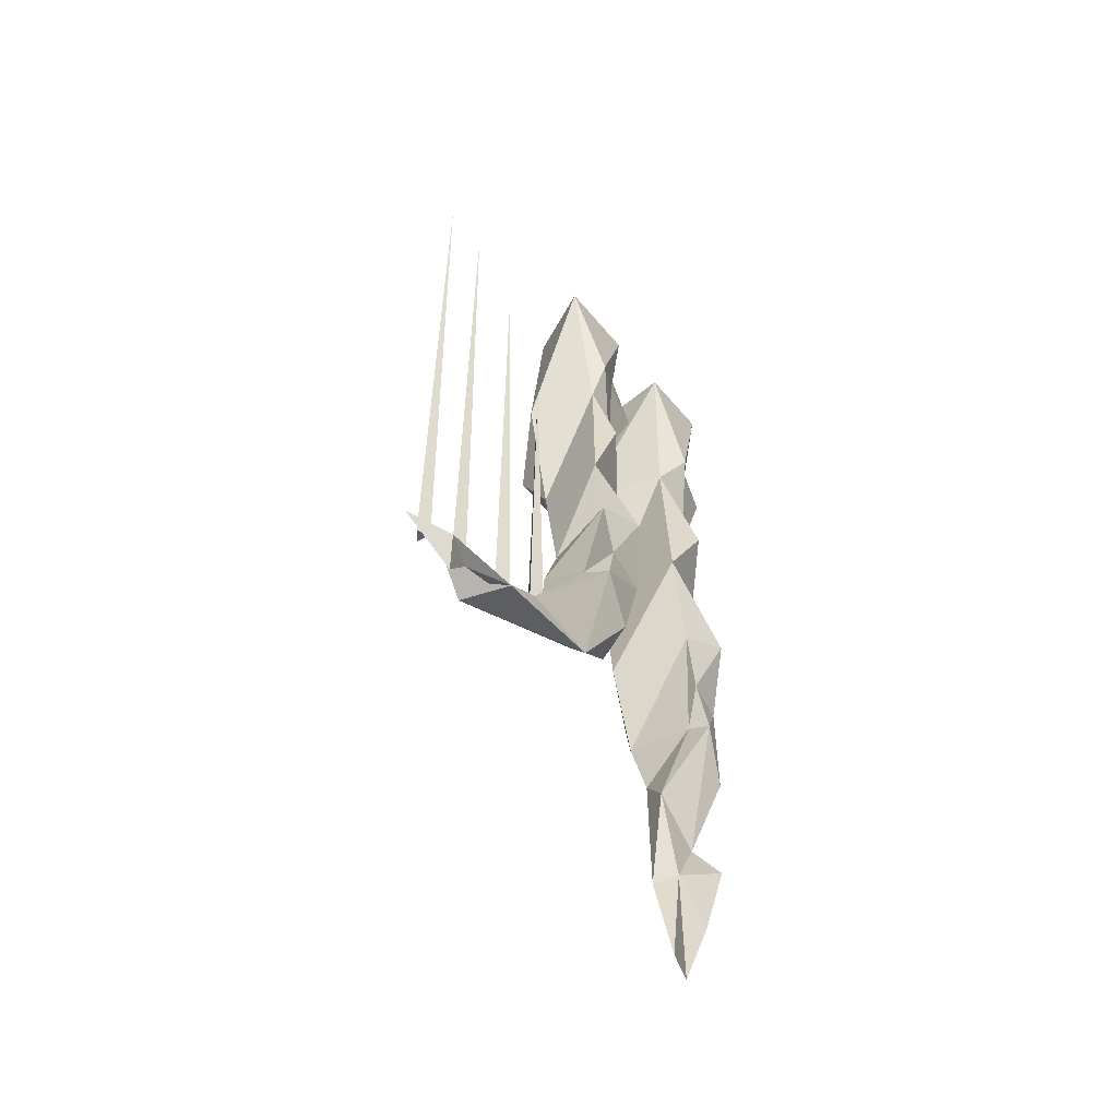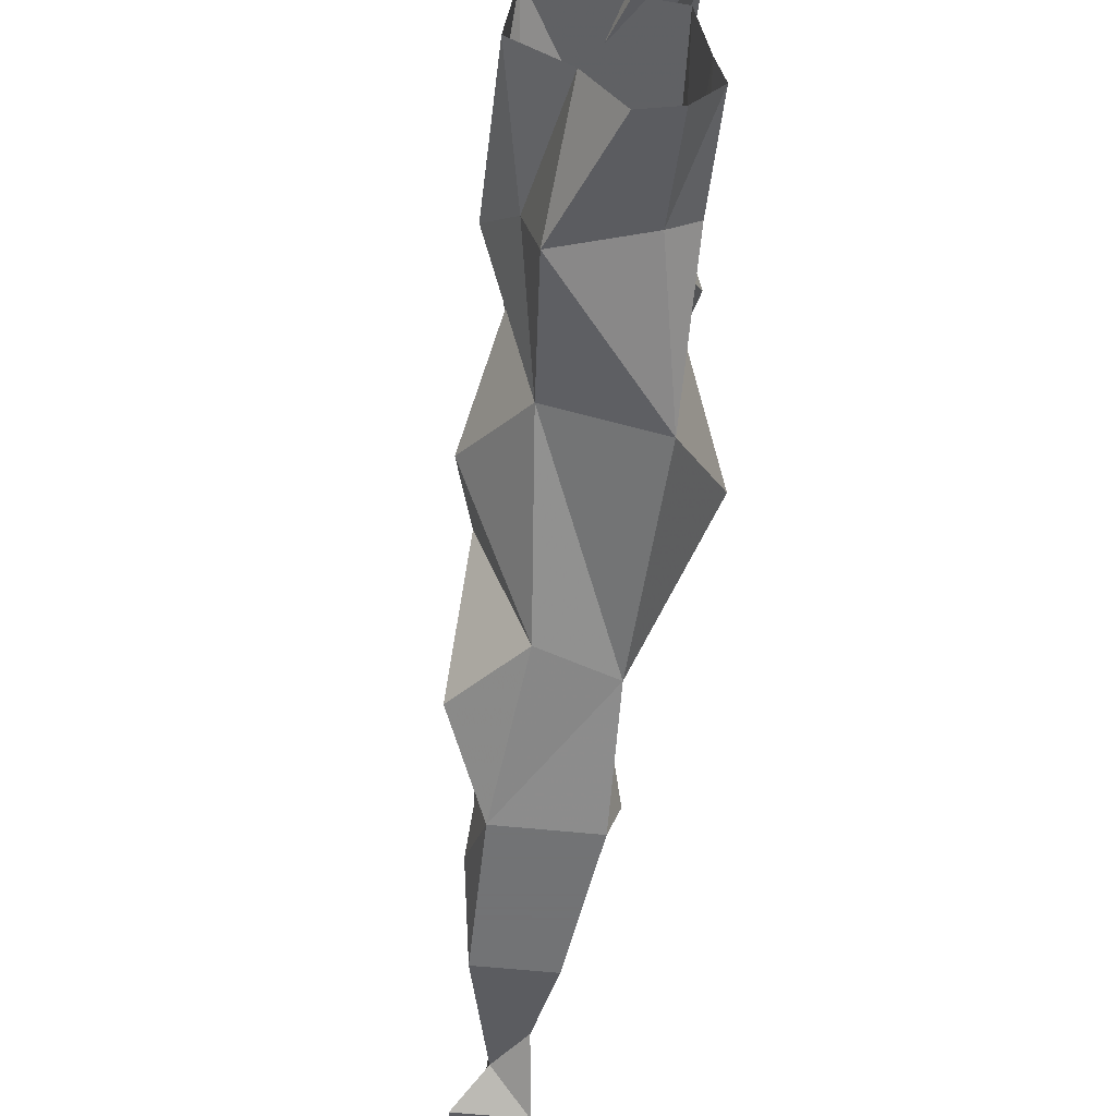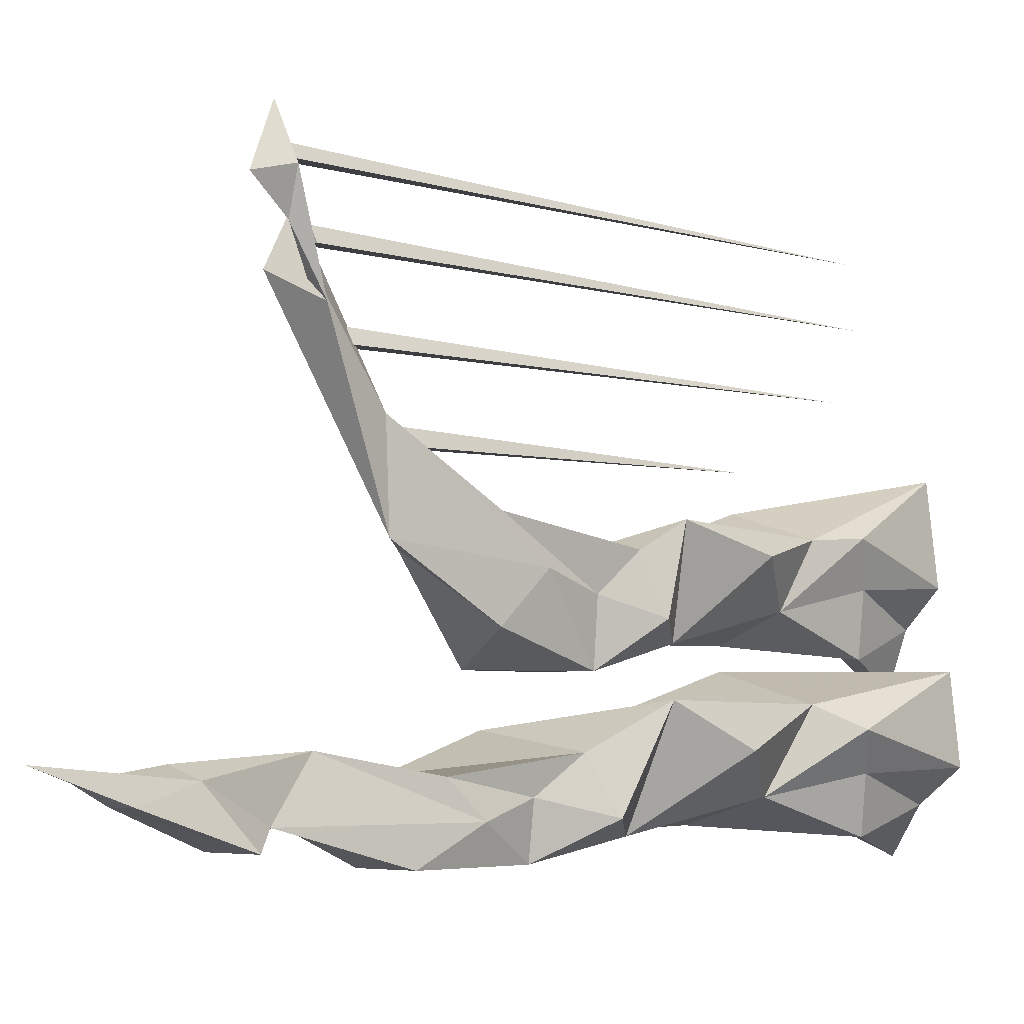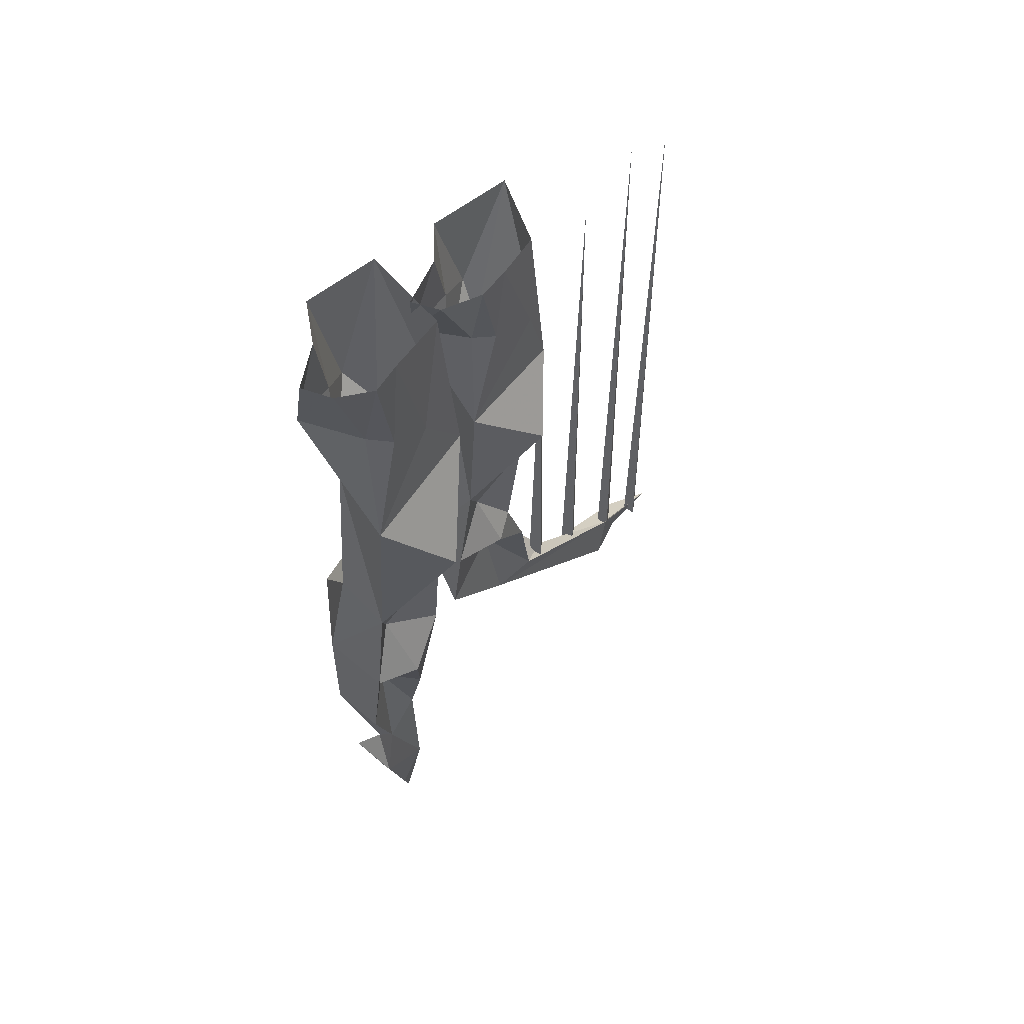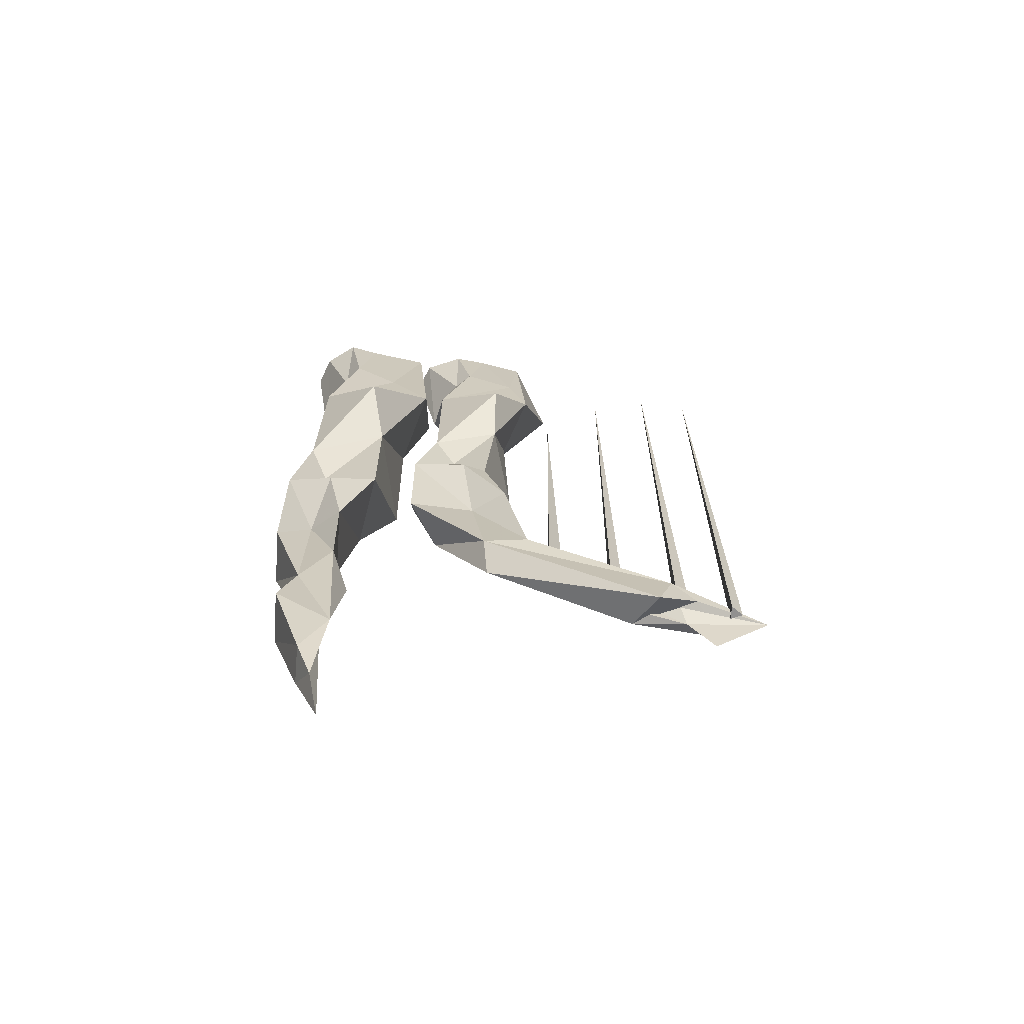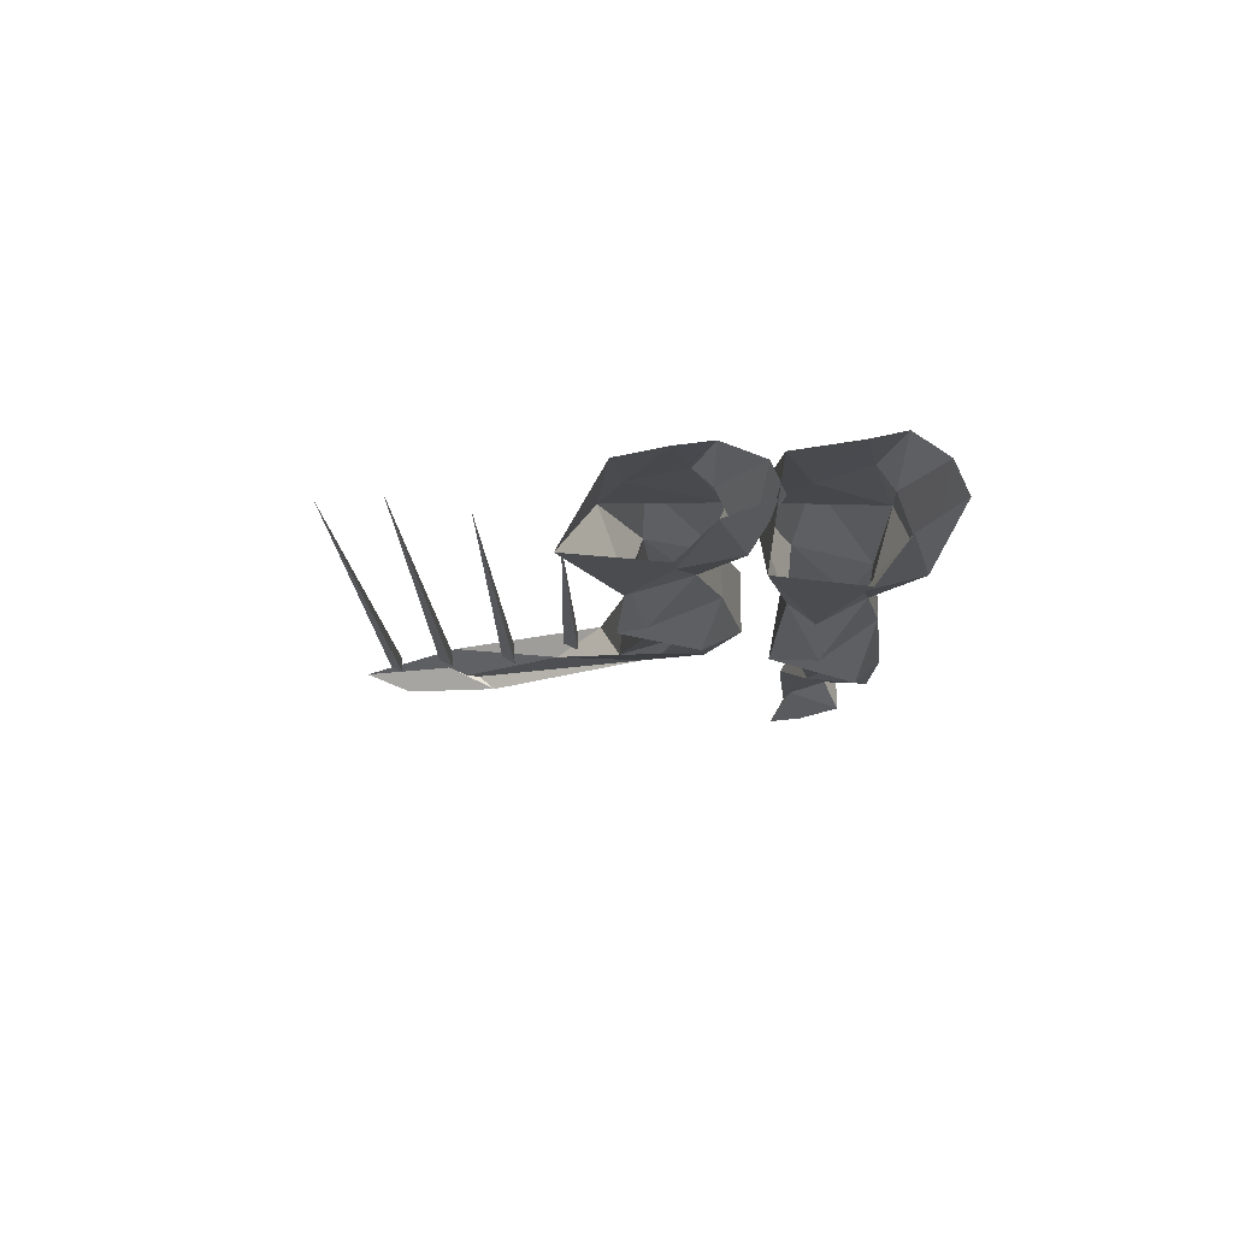
<metadata>
{"format":"obj","ext":"obj","renderer":"f3d","projection":"perspective","resolution":1024,"background":"white","views":[{"elev":-54.5,"azim":32.3,"up":"+Y"},{"elev":-55.7,"azim":173.7,"up":"+Z"},{"elev":-4.2,"azim":42.1,"up":"+Z"},{"elev":55.2,"azim":-137.9,"up":"+Y"},{"elev":-67.6,"azim":-94.0,"up":"+Y"},{"elev":77.5,"azim":89.5,"up":"+Y"}]}
</metadata>
<code>
o object/ice_gate
v 56 14 -145
v 40 -66 -148
v 25 14 -169
v 32 -60 -187
v 4 14 -202
v -19 14 -193
v -19 -55 -169
v -36 14 -169
v -36 -55 -157
v -31 14 -145
v -31 -78 -121
v -24 14 -97
v -31 -121 -86
v 49 14 -85
v 36 -115 -106
v 56 -86 -121
v 25 -149 -161
v -36 -149 -179
v -68 -204 -133
v -36 -250 -121
v 43 -256 -104
v 56 -198 -133
v 14 -264 -181
v -29 -279 -181
v -16 -313 -166
v -29 -339 -121
v 36 -325 -133
v 50 -310 -169
v 25 -359 -193
v -31 -359 -193
v -40 -371 -157
v -29 -417 -145
v 25 -423 -145
v 29 -359 -157
v 32 -400 -169
v 25 -446 -193
v -19 -446 -193
v -6 -405 -169
v -16 -469 -145
v 4 -500 -131
v 7 -532 -169
v -11 -509 -169
v -11 -584 -137
v 7 -578 -145
v 25 -555 -181
v -16 -555 -181
v -8 -624 -157
v -1 -653 -145
v 12 -690 -136
v 20 -630 -157
v 41 14 -32
v 29 -51 -35
v 16 14 -58
v 22 -47 -78
v 2 14 -97
v -19 14 -88
v -19 -42 -58
v -31 14 -58
v -31 -42 -45
v -28 14 -32
v -28 -61 -4
v -21 14 4
v -28 -110 12
v 34 12 36
v 26 -100 -6
v 41 -68 -4
v 16 -120 -50
v -31 -120 -70
v -56 -165 -19
v -31 -210 -18
v 30 -228 0
v 41 -161 -19
v 9 -215 -71
v -25 -227 -71
v -16 -256 -54
v -25 -292 -26
v 26 -265 -19
v 37 -253 -58
v 16 -294 -88
v -28 -294 -88
v -34 -303 -45
v -25 -342 -8
v 16 -370 -2
v 19 -294 -45
v 22 -338 -32
v 16 -371 -65
v -19 -365 -88
v -6 -341 -35
v -16 -420 12
v 2 -446 46
v 5 -446 -20
v -13 -422 -24
v -13 -484 128
v 5 -520 139
v 16 -503 98
v -16 -518 116
v -9 -506 147
v -1 -525 202
v 8 -550 160
v 14 -522 167
v -15 -432 30
v -1 -432 30
v -6 -130 35
v -6 -432 41
v -11 -470 80
v 2 -470 80
v -4 -36 86
v -4 -470 90
v -12 -494 131
v -1 -494 131
v -6 -4 135
v -6 -494 141
v -12 -518 173
v -1 -518 173
v -6 -16 177
v -6 -520 182
f 1 2 3
f 3 2 4
f 3 4 5
f 5 4 6
f 6 4 7
f 6 7 8
f 8 7 9
f 8 9 10
f 10 9 11
f 10 11 12
f 12 11 13
f 12 13 14
f 14 13 15
f 14 15 16
f 14 16 1
f 1 16 2
f 2 16 17
f 2 17 4
f 4 17 18
f 4 18 7
f 7 18 9
f 9 18 11
f 11 18 13
f 13 18 19
f 13 19 20
f 13 20 15
f 15 20 21
f 15 21 22
f 15 22 17
f 15 17 16
f 22 23 17
f 17 23 24
f 17 24 18
f 18 24 19
f 19 24 20
f 20 24 25
f 20 25 26
f 20 26 21
f 21 26 27
f 21 27 28
f 21 28 23
f 21 23 22
f 28 29 23
f 23 29 24
f 24 29 30
f 24 30 25
f 25 30 31
f 25 31 26
f 26 31 32
f 26 32 27
f 27 32 33
f 27 33 34
f 27 34 28
f 28 34 29
f 29 34 35
f 29 35 36
f 29 36 37
f 29 37 30
f 30 37 38
f 30 38 31
f 31 38 32
f 32 38 39
f 32 39 33
f 33 39 40
f 33 40 35
f 33 35 34
f 35 41 36
f 36 41 42
f 36 42 37
f 37 42 38
f 38 42 39
f 39 42 43
f 39 43 40
f 40 43 44
f 40 44 41
f 40 41 35
f 44 45 41
f 41 45 46
f 41 46 42
f 42 46 43
f 43 46 47
f 43 47 48
f 43 48 44
f 44 48 49
f 44 49 50
f 44 50 45
f 45 50 47
f 45 47 46
f 50 49 48
f 50 48 47
f 48 50 49
f 50 48 47
f 48 50 49
f 50 48 47
f 48 50 49
f 50 48 47
f 48 50 49
f 50 48 47
f 51 52 53
f 53 52 54
f 53 54 55
f 55 54 56
f 56 54 57
f 56 57 58
f 58 57 59
f 58 59 60
f 60 59 61
f 60 61 62
f 62 61 63
f 62 63 64
f 64 63 65
f 64 65 66
f 64 66 51
f 51 66 52
f 52 66 67
f 52 67 54
f 54 67 68
f 54 68 57
f 57 68 59
f 59 68 61
f 61 68 63
f 63 68 69
f 63 69 70
f 63 70 65
f 65 70 71
f 65 71 72
f 65 72 67
f 65 67 66
f 72 73 67
f 67 73 74
f 67 74 68
f 68 74 69
f 69 74 70
f 70 74 75
f 70 75 76
f 70 76 71
f 71 76 77
f 71 77 78
f 71 78 73
f 71 73 72
f 78 79 73
f 73 79 74
f 74 79 80
f 74 80 75
f 75 80 81
f 75 81 76
f 76 81 82
f 76 82 77
f 77 82 83
f 77 83 84
f 77 84 78
f 78 84 79
f 79 84 85
f 79 85 86
f 79 86 87
f 79 87 80
f 80 87 88
f 80 88 81
f 81 88 82
f 82 88 89
f 82 89 83
f 83 89 90
f 83 90 85
f 83 85 84
f 85 91 86
f 86 91 92
f 86 92 87
f 87 92 88
f 88 92 89
f 89 92 93
f 89 93 90
f 90 93 94
f 90 94 91
f 90 91 85
f 94 95 91
f 91 95 96
f 91 96 92
f 92 96 93
f 93 96 97
f 93 97 98
f 93 98 94
f 94 98 99
f 94 99 100
f 94 100 95
f 95 100 97
f 95 97 96
f 100 99 98
f 100 98 97
f 98 100 99
f 100 98 97
f 98 100 99
f 100 98 97
f 98 100 99
f 100 98 97
f 98 100 99
f 100 98 97
f 101 102 103
f 101 103 104
f 101 104 102
f 102 104 103
f 105 106 107
f 105 107 108
f 105 108 106
f 106 108 107
f 109 110 111
f 109 111 112
f 109 112 110
f 110 112 111
f 113 114 115
f 113 115 116
f 113 116 114
f 114 116 115

</code>
